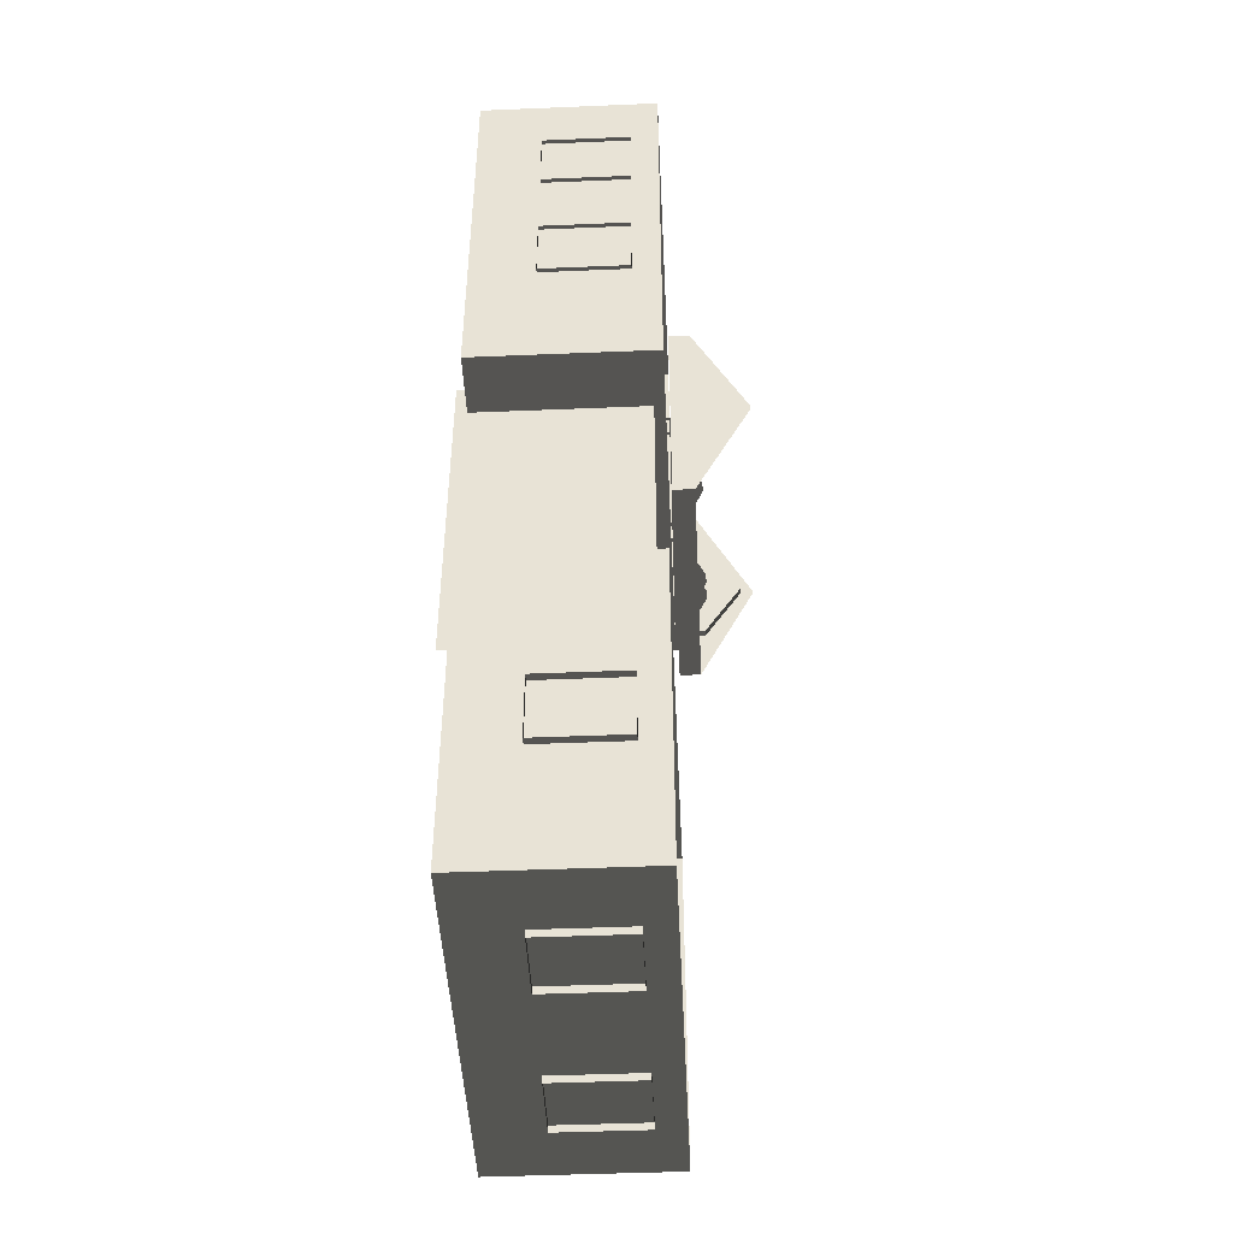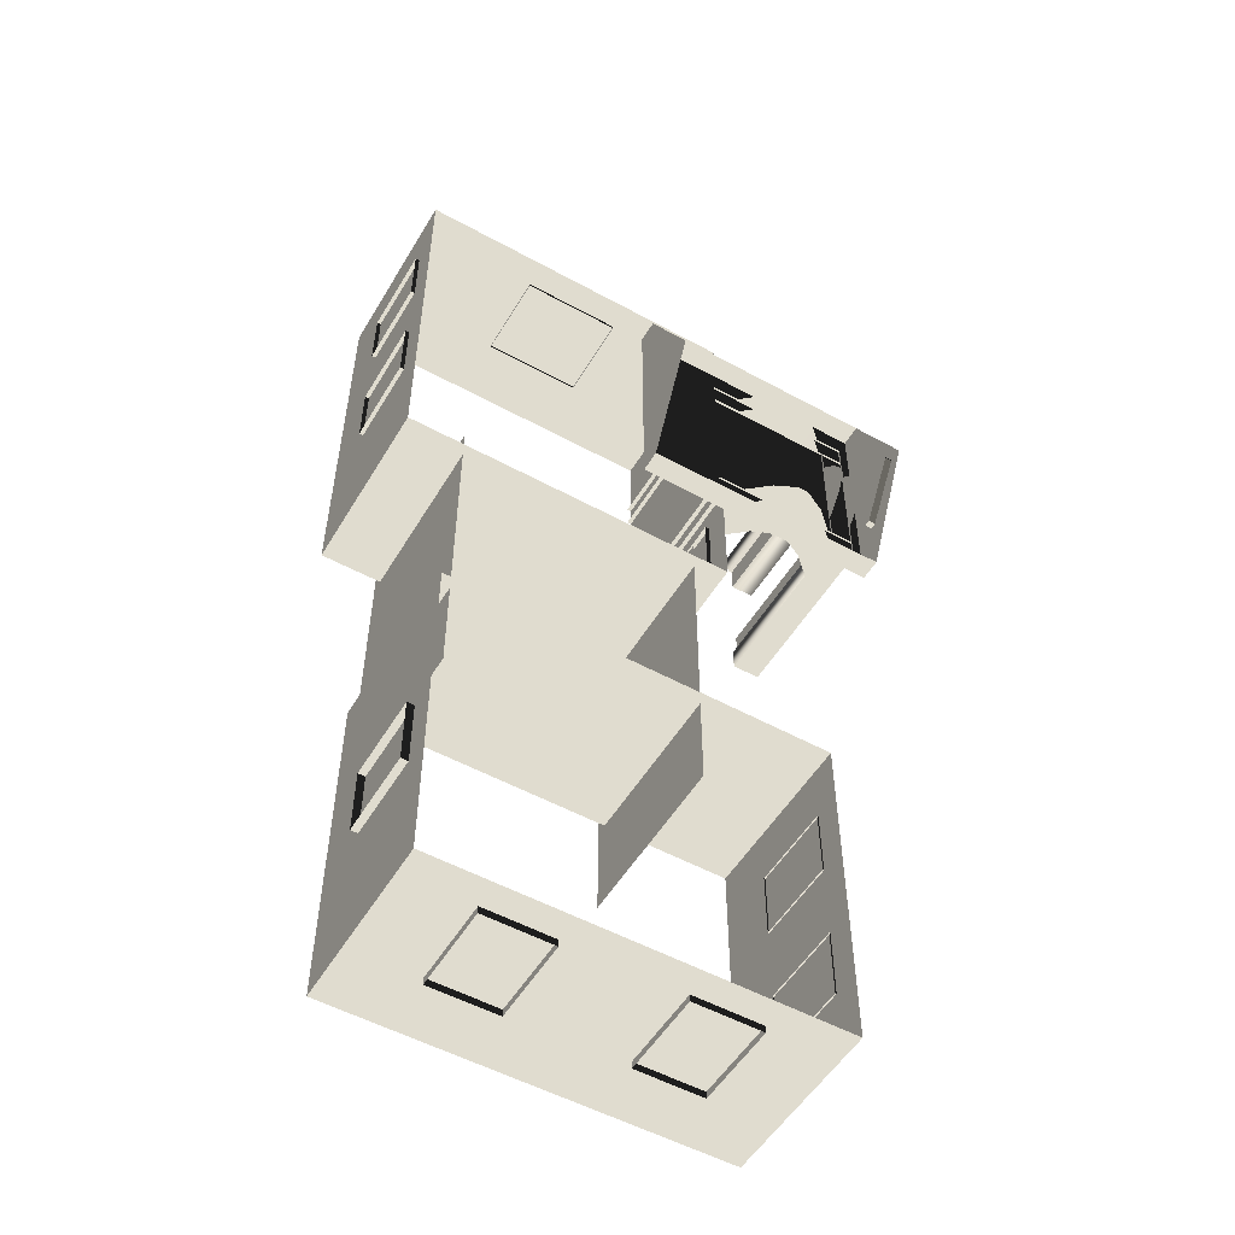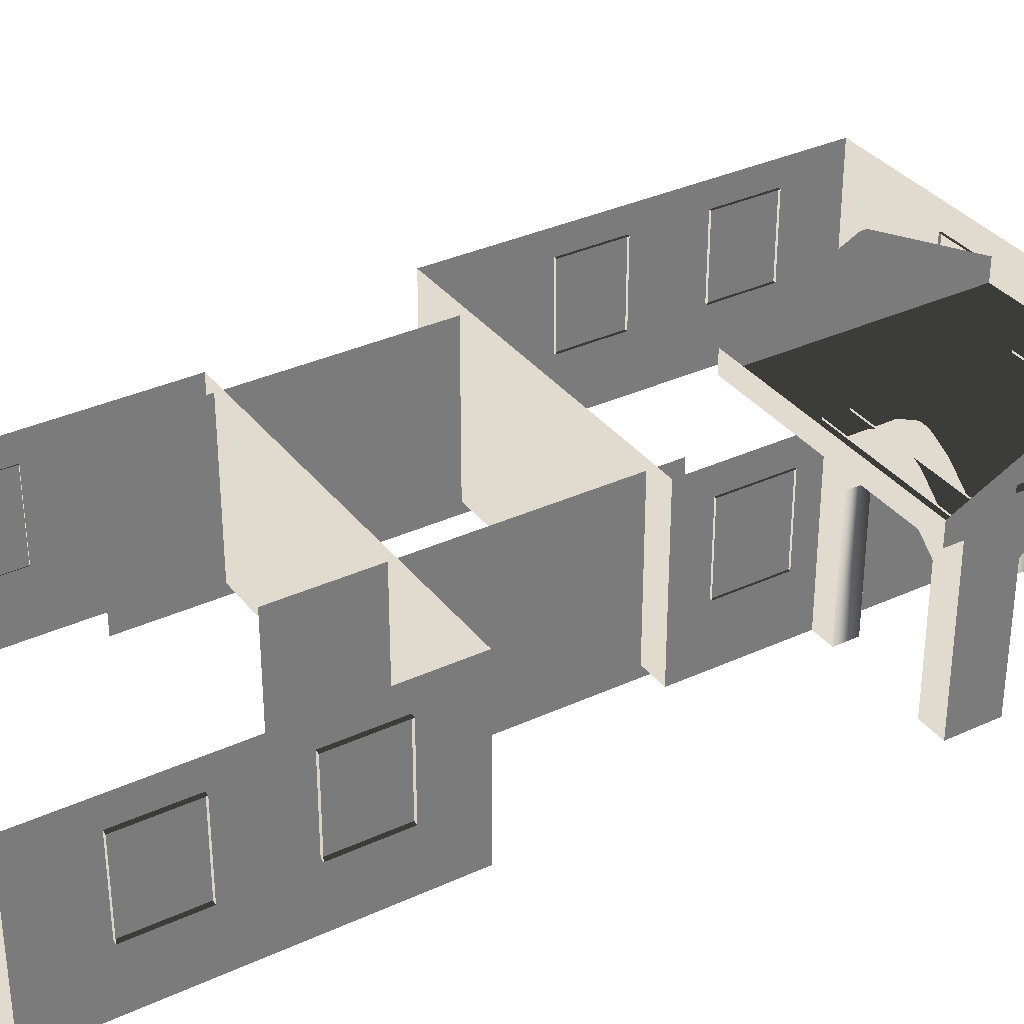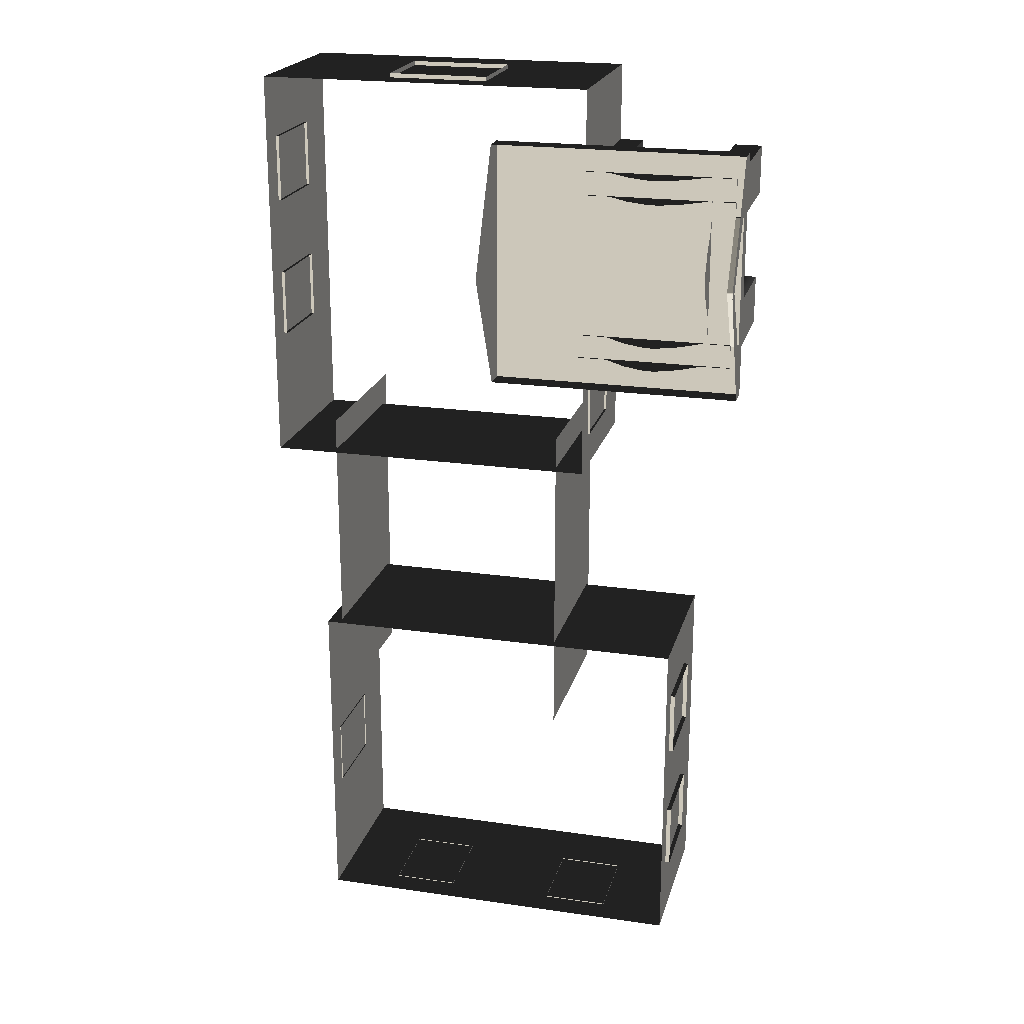
<metadata>
{"format":"obj","ext":"obj","renderer":"f3d","projection":"perspective","resolution":1024,"background":"white","views":[{"elev":-46.4,"azim":-87.3,"up":"+Y"},{"elev":-53.0,"azim":-30.4,"up":"+Y"},{"elev":34.1,"azim":58.0,"up":"+Z"},{"elev":21.3,"azim":14.4,"up":"+Y"}]}
</metadata>
<code>
v -6.802 0.4695 0.4622
v -6.802 0.4695 -2.561
v -6.802 7.374 -2.561
v -6.802 7.374 0.4622
v -6.802 7.374 0.4622
v -6.802 7.374 -2.561
v -0.9954 7.374 -2.561
v -0.9954 7.374 0.4622
v -0.9954 7.374 0.4622
v -0.9954 7.374 -2.561
v -0.9954 0.4695 -2.561
v -0.9954 0.4695 0.4622
v -0.9954 0.4695 0.4622
v -0.9954 0.4695 -2.561
v -6.802 0.4695 -2.561
v -6.802 0.4695 0.4622
v -2.567 6.454 0.494
v -2.567 6.454 0.8764
v -2.567 2.217 0.8764
v -2.567 2.217 0.494
v 1.809 6.454 0.494
v 1.809 6.454 0.8764
v -2.567 6.454 0.8764
v -2.567 6.454 0.494
v -2.567 2.217 0.494
v -2.567 2.217 0.8764
v 1.809 2.217 0.8764
v 1.809 2.217 0.494
v -2.567 6.454 0.8764
v -2.567 4.387 1.88
v -2.567 4.284 1.88
v -2.567 2.217 0.8764
v 1.809 2.217 0.494
v 1.809 6.454 0.494
v -2.567 6.454 0.494
v -2.567 2.217 0.494
v 1.623 2.684 -0.2453
v 1.127 2.684 -0.2453
v 1.127 2.684 0.5266
v 1.623 2.684 0.5266
v 1.623 2.684 -2.561
v 1.127 2.684 -2.561
v 0.7699 2.684 0.06506
v 0.7699 2.684 0.837
v 0.3857 2.684 1.023
v 0.471 2.684 0.2045
v 0.1992 2.684 1.023
v 0.1138 2.684 0.2045
v -0.1992 2.684 0.8372
v -0.1992 2.684 0.06525
v -0.5733 2.684 0.5266
v -0.5733 2.684 -0.2453
v -1.07 2.684 0.5266
v -1.07 2.684 -0.2453
v -0.5733 2.684 -2.561
v -1.07 2.684 -2.561
v 1.623 3.096 -0.2453
v 1.623 3.096 0.5266
v 1.127 3.096 0.5266
v 1.127 3.096 -0.2453
v 1.623 3.096 -2.561
v 1.127 3.096 -2.561
v 0.7699 3.096 0.837
v 0.7699 3.096 0.06506
v 0.471 3.096 0.2045
v 0.3857 3.096 1.023
v 0.1138 3.096 0.2045
v 0.1992 3.096 1.023
v -0.1992 3.096 0.06525
v -0.1992 3.096 0.8372
v -0.5733 3.096 -0.2453
v -0.5733 3.096 0.5266
v -1.07 3.096 0.5266
v -1.07 3.096 -0.2453
v -0.5733 3.096 -2.561
v -1.07 3.096 -2.561
v 1.623 2.684 -0.2453
v 1.623 2.684 0.5266
v 1.623 3.096 0.5266
v 1.623 3.096 -0.2453
v 1.623 2.684 -2.561
v 1.623 3.096 -2.561
v 1.623 3.557 -0.2453
v 1.623 3.557 0.5266
v 1.623 3.557 -2.561
v 1.623 3.904 0.06525
v 1.623 3.904 0.8372
v 1.623 4.195 0.2045
v 1.623 4.274 1.023
v 1.623 4.526 0.2045
v 1.623 4.447 1.023
v 1.623 4.804 0.06506
v 1.623 4.804 0.837
v 1.623 5.135 0.5266
v 1.623 5.135 -0.2453
v 1.623 5.6 -0.2453
v 1.623 5.6 0.5266
v 1.623 6.003 0.5298
v 1.623 6.003 -0.2429
v 1.623 5.6 -2.561
v 1.623 6.003 -2.561
v 1.623 5.135 -2.561
v 1.623 5.6 -0.2453
v 1.127 5.591 -0.2429
v 1.127 5.591 0.5298
v 1.623 5.6 0.5266
v 1.623 5.6 -2.561
v 1.127 5.591 -2.561
v 0.7699 5.591 0.8402
v 0.7699 5.591 0.06745
v 0.3857 5.591 1.027
v 0.471 5.591 0.2069
v 0.1992 5.591 1.027
v 0.1138 5.591 0.2069
v -0.1992 5.591 0.8403
v -0.1992 5.591 0.06764
v -0.5733 5.591 0.5298
v -0.5733 5.591 -0.2429
v -1.07 5.591 0.5298
v -1.07 5.591 -0.2429
v -0.5733 5.591 -2.561
v -1.07 5.591 -2.561
v 1.623 6.003 -0.2429
v 1.623 6.003 0.5298
v 1.127 6.003 0.5298
v 1.127 6.003 -0.2429
v 1.623 6.003 -2.561
v 1.127 6.003 -2.561
v 0.7699 6.003 0.8402
v 0.7699 6.003 0.06745
v 0.471 6.003 0.2069
v 0.3857 6.003 1.027
v 0.1139 6.003 0.2069
v 0.1992 6.003 1.027
v -0.1992 6.003 0.06764
v -0.1992 6.003 0.8403
v -0.5733 6.003 -0.2429
v -0.5733 6.003 0.5298
v -1.07 6.003 0.5298
v -1.07 6.003 -0.2429
v -0.5733 6.003 -2.561
v -1.07 6.003 -2.561
v -0.5733 2.684 -2.561
v -0.5733 2.684 -0.2453
v -0.5733 3.096 -0.2453
v -0.5733 3.096 -2.561
v -0.1992 3.096 0.06525
v -0.1992 2.684 0.06525
v 0.1138 3.096 0.2045
v 0.1138 2.684 0.2045
v 0.471 3.096 0.2045
v 0.471 2.684 0.2045
v 0.7699 3.096 0.06506
v 0.7699 2.684 0.06506
v 1.127 3.096 -0.2453
v 1.127 2.684 -0.2453
v 1.127 3.096 -2.561
v 1.127 2.684 -2.561
v -0.5733 5.591 -2.561
v -0.5733 5.591 -0.2429
v -0.5733 6.003 -0.2429
v -0.5733 6.003 -2.561
v -0.1992 6.003 0.06764
v -0.1992 5.591 0.06764
v 0.1139 6.003 0.2069
v 0.1138 5.591 0.2069
v 0.471 6.003 0.2069
v 0.471 5.591 0.2069
v 0.7699 6.003 0.06745
v 0.7699 5.591 0.06745
v 1.127 5.591 -0.2429
v 1.127 6.003 -0.2429
v 1.127 6.003 -2.561
v 1.127 5.591 -2.561
v 1.211 5.6 -0.2453
v 1.211 5.6 0.5266
v 1.211 5.135 0.5266
v 1.211 5.135 -0.2453
v 1.211 5.6 -2.561
v 1.211 5.135 -2.561
v 1.211 4.804 0.837
v 1.211 4.804 0.06506
v 1.211 4.526 0.2045
v 1.211 4.447 1.023
v 1.211 4.195 0.2045
v 1.211 4.274 1.023
v 1.211 3.904 0.06525
v 1.211 3.904 0.8372
v 1.211 3.557 -0.2453
v 1.211 3.557 0.5266
v 1.211 3.081 0.5266
v 1.211 3.081 -0.2453
v 1.211 3.557 -2.561
v 1.211 3.081 -2.561
v 1.623 3.557 -2.561
v 1.623 3.557 -0.2453
v 1.211 3.557 -0.2453
v 1.211 3.557 -2.561
v 1.211 3.904 0.06525
v 1.623 3.904 0.06525
v 1.211 4.195 0.2045
v 1.623 4.195 0.2045
v 1.211 4.526 0.2045
v 1.623 4.526 0.2045
v 1.211 4.804 0.06506
v 1.623 4.804 0.06506
v 1.211 5.135 -0.2453
v 1.623 5.135 -0.2453
v 1.211 5.135 -2.561
v 1.623 5.135 -2.561
v 1.809 4.346 1.668
v 1.684 4.346 1.668
v 1.684 4.325 1.668
v 1.809 4.325 1.668
v 1.809 5.448 0.8778
v 1.809 6.454 0.494
v 1.809 2.217 0.494
v 1.809 3.223 0.8778
v 1.809 5.448 0.9851
v 1.809 6.454 0.8764
v 1.809 2.217 0.8764
v 1.809 3.223 0.9851
v 1.809 4.346 1.668
v 1.809 4.387 1.88
v 1.809 4.284 1.88
v 1.809 4.325 1.668
v 1.809 4.387 1.88
v 1.809 4.346 1.668
v 1.684 5.448 0.8778
v 1.684 3.223 0.8778
v 1.684 3.223 0.9851
v 1.684 4.325 1.668
v 1.684 4.346 1.668
v 1.684 5.448 0.9851
v 1.809 5.448 0.8778
v 1.684 5.448 0.8778
v 1.684 5.448 0.9851
v 1.809 5.448 0.9851
v 1.809 5.448 0.9851
v 1.684 5.448 0.9851
v 1.684 4.346 1.668
v 1.809 4.346 1.668
v 1.809 3.223 0.9851
v 1.684 3.223 0.9851
v 1.684 3.223 0.8778
v 1.809 3.223 0.8778
v 1.809 3.223 0.8778
v 1.684 3.223 0.8778
v 1.684 5.448 0.8778
v 1.809 5.448 0.8778
v 1.809 4.325 1.668
v 1.684 4.325 1.668
v 1.684 3.223 0.9851
v 1.809 3.223 0.9851
v -0.9569 2.254 -0.001043
v -0.9569 1.088 -0.001043
v -1.072 1.088 -0.001043
v -1.072 2.254 -0.001043
v -0.9569 1.088 -0.001043
v -0.9569 1.088 -1.482
v -1.072 1.088 -1.482
v -1.072 1.088 -0.001043
v -0.9569 2.254 -1.482
v -0.9569 2.254 -0.001043
v -1.072 2.254 -0.001043
v -1.072 2.254 -1.482
v -0.9569 1.088 -1.482
v -0.9569 2.254 -1.482
v -1.072 2.254 -1.482
v -1.072 1.088 -1.482
v -6.871 5.079 -0.001043
v -6.871 6.246 -0.001043
v -6.751 6.246 -0.001043
v -6.751 5.079 -0.001043
v -6.871 6.246 -0.001043
v -6.871 6.246 -1.482
v -6.751 6.246 -1.482
v -6.751 6.246 -0.001043
v -6.871 5.079 -1.482
v -6.871 5.079 -0.001043
v -6.751 5.079 -0.001043
v -6.751 5.079 -1.482
v -6.871 6.246 -1.482
v -6.871 5.079 -1.482
v -6.751 5.079 -1.482
v -6.751 6.246 -1.482
v -6.871 2.575 -0.001043
v -6.871 3.741 -0.001042
v -6.751 3.741 -0.001042
v -6.751 2.575 -0.001043
v -6.871 3.741 -0.001042
v -6.871 3.741 -1.482
v -6.751 3.741 -1.482
v -6.751 3.741 -0.001042
v -6.871 2.575 -1.482
v -6.871 2.575 -0.001043
v -6.751 2.575 -0.001043
v -6.751 2.575 -1.482
v -6.871 3.741 -1.482
v -6.871 2.575 -1.482
v -6.751 2.575 -1.482
v -6.751 3.741 -1.482
v 0.6964 -3.038 0.4622
v 0.6964 -3.038 -2.561
v 0.6964 -8.845 -2.561
v 0.6964 -8.845 0.4622
v -5.977 -3.029 0.4622
v -5.977 -3.029 -2.561
v 0.6964 -3.038 -2.561
v 0.6964 -3.038 0.4622
v -5.977 -8.836 0.4622
v -5.977 -8.836 -2.561
v -5.977 -3.029 -2.561
v -5.977 -3.029 0.4622
v 0.6964 -8.845 0.4622
v 0.6964 -8.845 -2.561
v -5.977 -8.836 -2.561
v -5.977 -8.836 0.4622
v -3.463 7.447 -0.001042
v -2.88 7.447 -0.001042
v -2.88 7.327 -0.001042
v -3.463 7.327 -0.001042
v -4.046 7.447 -0.001042
v -4.046 7.327 -0.001042
v -2.88 7.447 -0.001042
v -2.88 7.447 -1.482
v -2.88 7.327 -1.482
v -2.88 7.327 -0.001042
v -3.463 7.447 -1.482
v -4.046 7.447 -1.482
v -4.046 7.327 -1.482
v -3.463 7.327 -1.482
v -2.88 7.447 -1.482
v -2.88 7.327 -1.482
v -4.629 7.447 -1.482
v -4.629 7.447 -0.001042
v -4.629 7.327 -0.001042
v -4.629 7.327 -1.482
v -4.046 7.447 -1.482
v -4.629 7.447 -1.482
v -4.629 7.327 -1.482
v -4.046 7.327 -1.482
v -4.629 7.447 -0.001042
v -4.046 7.447 -0.001042
v -4.046 7.327 -0.001042
v -4.629 7.327 -0.001042
v -5.75 -4.684 0.2865
v -5.75 -4.684 -2.757
v -5.75 1.027 -2.757
v -5.75 1.027 0.2865
v -1.521 1.027 0.2865
v -1.521 1.027 -2.757
v -1.521 -4.684 -2.757
v -1.521 -4.684 0.2865
v 0.7753 -4.041 -0.001043
v 0.7753 -5.207 -0.001043
v 0.6741 -5.198 -0.001043
v 0.674 -4.032 -0.001043
v 0.7753 -5.207 -0.001043
v 0.7753 -5.207 -1.482
v 0.6741 -5.198 -1.482
v 0.6741 -5.198 -0.001043
v 0.7753 -4.041 -1.482
v 0.7753 -4.041 -0.001043
v 0.674 -4.032 -0.001043
v 0.674 -4.032 -1.482
v 0.7753 -5.207 -1.482
v 0.7753 -4.041 -1.482
v 0.674 -4.032 -1.482
v 0.6741 -5.198 -1.482
v 0.7753 -6.505 -0.001043
v 0.7753 -7.671 -0.001043
v 0.6741 -7.662 -0.001043
v 0.6741 -6.496 -0.001043
v 0.7753 -7.671 -0.001043
v 0.7753 -7.671 -1.482
v 0.6741 -7.662 -1.482
v 0.6741 -7.662 -0.001043
v 0.7753 -6.505 -1.482
v 0.7753 -6.505 -0.001043
v 0.6741 -6.496 -0.001043
v 0.6741 -6.496 -1.482
v 0.7753 -7.671 -1.482
v 0.7753 -6.505 -1.482
v 0.6741 -6.496 -1.482
v 0.6741 -7.662 -1.482
v -0.5312 -8.963 -0.001043
v -1.697 -8.963 -0.001043
v -1.697 -8.825 -0.001043
v -0.5312 -8.825 -0.001043
v -1.697 -8.963 -0.001043
v -1.697 -8.963 -1.482
v -1.697 -8.825 -1.482
v -1.697 -8.825 -0.001043
v -0.5312 -8.963 -1.482
v -0.5312 -8.963 -0.001043
v -0.5312 -8.825 -0.001043
v -0.5312 -8.825 -1.482
v -1.697 -8.963 -1.482
v -0.5312 -8.963 -1.482
v -0.5312 -8.825 -1.482
v -1.697 -8.825 -1.482
v -3.656 -8.963 -0.001043
v -4.823 -8.963 -0.001043
v -4.823 -8.825 -0.001043
v -3.656 -8.825 -0.001043
v -4.823 -8.963 -0.001043
v -4.823 -8.963 -1.482
v -4.823 -8.825 -1.482
v -4.823 -8.825 -0.001043
v -3.656 -8.963 -1.482
v -3.656 -8.963 -0.001043
v -3.656 -8.825 -0.001043
v -3.656 -8.825 -1.482
v -4.823 -8.963 -1.482
v -3.656 -8.963 -1.482
v -3.656 -8.825 -1.482
v -4.823 -8.825 -1.482
v -6.101 -6.718 -0.001043
v -6.101 -5.552 -0.001043
v -5.959 -5.552 -0.001043
v -5.959 -6.718 -0.001043
v -6.101 -5.552 -0.001043
v -6.101 -5.552 -1.482
v -5.959 -5.552 -1.482
v -5.959 -5.552 -0.001043
v -6.101 -6.718 -1.482
v -6.101 -6.718 -0.001043
v -5.959 -6.718 -0.001043
v -5.959 -6.718 -1.482
v -6.101 -5.552 -1.482
v -6.101 -6.718 -1.482
v -5.959 -6.718 -1.482
v -5.959 -5.552 -1.482
g Building_small_t1.096_34568_240
f 1 3 2
f 1 4 3
f 5 7 6
f 5 8 7
f 9 11 10
f 9 12 11
f 13 15 14
f 13 16 15
f 17 19 18
f 17 20 19
f 21 23 22
f 21 24 23
f 25 27 26
f 25 28 27
f 29 31 30
f 29 32 31
f 33 35 34
f 33 36 35
f 37 39 38
f 37 40 39
f 41 37 38
f 41 38 42
f 43 38 39
f 43 39 44
f 45 43 44
f 45 46 43
f 47 46 45
f 47 48 46
f 49 48 47
f 49 50 48
f 51 50 49
f 51 52 50
f 52 51 53
f 52 53 54
f 55 52 54
f 55 54 56
f 57 59 58
f 57 60 59
f 61 60 57
f 61 62 60
f 60 63 59
f 60 64 63
f 65 63 64
f 65 66 63
f 67 66 65
f 67 68 66
f 69 68 67
f 69 70 68
f 71 70 69
f 71 72 70
f 71 73 72
f 71 74 73
f 75 74 71
f 75 76 74
f 77 79 78
f 77 80 79
f 81 80 77
f 81 82 80
f 83 79 80
f 83 84 79
f 85 80 82
f 85 83 80
f 84 83 86
f 84 86 87
f 87 86 88
f 87 88 89
f 89 88 90
f 89 90 91
f 91 90 92
f 91 92 93
f 92 94 93
f 92 95 94
f 96 94 95
f 96 97 94
f 96 98 97
f 96 99 98
f 100 99 96
f 100 96 95
f 100 101 99
f 100 95 102
f 103 105 104
f 103 106 105
f 107 103 104
f 107 104 108
f 104 105 109
f 104 109 110
f 111 110 109
f 111 112 110
f 113 112 111
f 113 114 112
f 115 114 113
f 115 116 114
f 117 116 115
f 117 118 116
f 118 117 119
f 118 119 120
f 121 118 120
f 121 120 122
f 123 125 124
f 123 126 125
f 127 126 123
f 127 128 126
f 126 129 125
f 126 130 129
f 131 129 130
f 131 132 129
f 133 132 131
f 133 134 132
f 135 134 133
f 135 136 134
f 137 136 135
f 137 138 136
f 137 139 138
f 137 140 139
f 141 140 137
f 141 142 140
f 143 145 144
f 143 146 145
f 144 145 147
f 144 147 148
f 148 147 149
f 148 149 150
f 150 149 151
f 150 151 152
f 152 151 153
f 152 153 154
f 154 153 155
f 154 155 156
f 156 155 157
f 156 157 158
f 159 161 160
f 159 162 161
f 160 161 163
f 160 163 164
f 164 163 165
f 164 165 166
f 166 165 167
f 166 167 168
f 168 167 169
f 168 169 170
f 171 170 169
f 171 169 172
f 171 172 173
f 171 173 174
f 175 177 176
f 175 178 177
f 179 178 175
f 179 180 178
f 178 181 177
f 178 182 181
f 183 181 182
f 183 184 181
f 185 184 183
f 185 186 184
f 187 186 185
f 187 188 186
f 189 188 187
f 189 190 188
f 189 191 190
f 189 192 191
f 193 192 189
f 193 194 192
f 195 197 196
f 195 198 197
f 196 197 199
f 196 199 200
f 200 199 201
f 200 201 202
f 202 201 203
f 202 203 204
f 204 203 205
f 204 205 206
f 206 205 207
f 206 207 208
f 208 207 209
f 208 209 210
f 211 213 212
f 211 214 213
f 215 217 216
f 215 218 217
f 219 215 216
f 219 216 220
f 218 221 217
f 218 222 221
f 223 219 220
f 223 220 224
f 222 225 221
f 222 226 225
f 226 227 225
f 226 228 227
f 229 231 230
f 231 229 232
f 232 229 233
f 233 229 234
f 235 237 236
f 235 238 237
f 239 241 240
f 239 242 241
f 243 245 244
f 243 246 245
f 247 249 248
f 247 250 249
f 251 253 252
f 251 254 253
f 255 257 256
f 255 258 257
f 259 261 260
f 259 262 261
f 263 265 264
f 263 266 265
f 267 269 268
f 267 270 269
f 271 273 272
f 271 274 273
f 275 277 276
f 275 278 277
f 279 281 280
f 279 282 281
f 283 285 284
f 283 286 285
f 287 289 288
f 287 290 289
f 291 293 292
f 291 294 293
f 295 297 296
f 295 298 297
f 299 301 300
f 299 302 301
f 303 305 304
f 303 306 305
f 307 309 308
f 307 310 309
f 311 313 312
f 311 314 313
f 315 317 316
f 315 318 317
f 319 321 320
f 319 322 321
f 323 322 319
f 323 324 322
f 325 327 326
f 325 328 327
f 329 331 330
f 329 332 331
f 333 332 329
f 333 334 332
f 335 337 336
f 335 338 337
f 339 341 340
f 339 342 341
f 343 345 344
f 343 346 345
f 347 349 348
f 347 350 349
f 351 353 352
f 351 354 353
f 355 357 356
f 355 358 357
f 359 361 360
f 359 362 361
f 363 365 364
f 363 366 365
f 367 369 368
f 367 370 369
f 371 373 372
f 371 374 373
f 375 377 376
f 375 378 377
f 379 381 380
f 379 382 381
f 383 385 384
f 383 386 385
f 387 389 388
f 387 390 389
f 391 393 392
f 391 394 393
f 395 397 396
f 395 398 397
f 399 401 400
f 399 402 401
f 403 405 404
f 403 406 405
f 407 409 408
f 407 410 409
f 411 413 412
f 411 414 413
f 415 417 416
f 415 418 417
f 419 421 420
f 419 422 421
f 423 425 424
f 423 426 425
f 427 429 428
f 427 430 429
f 431 433 432
f 431 434 433

</code>
